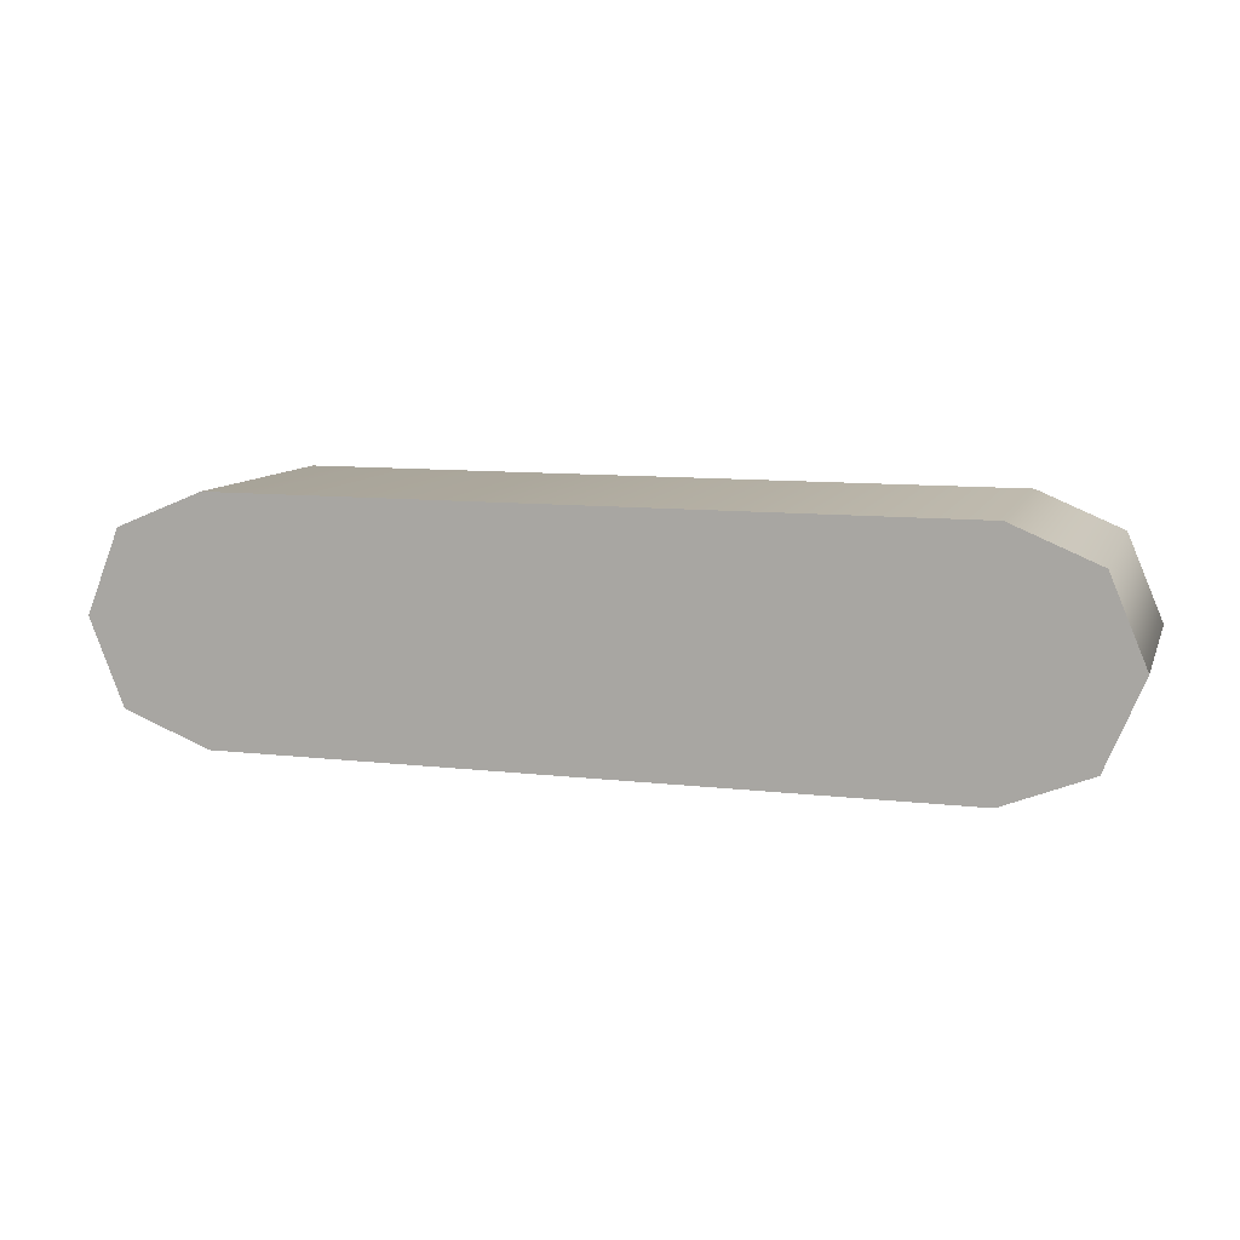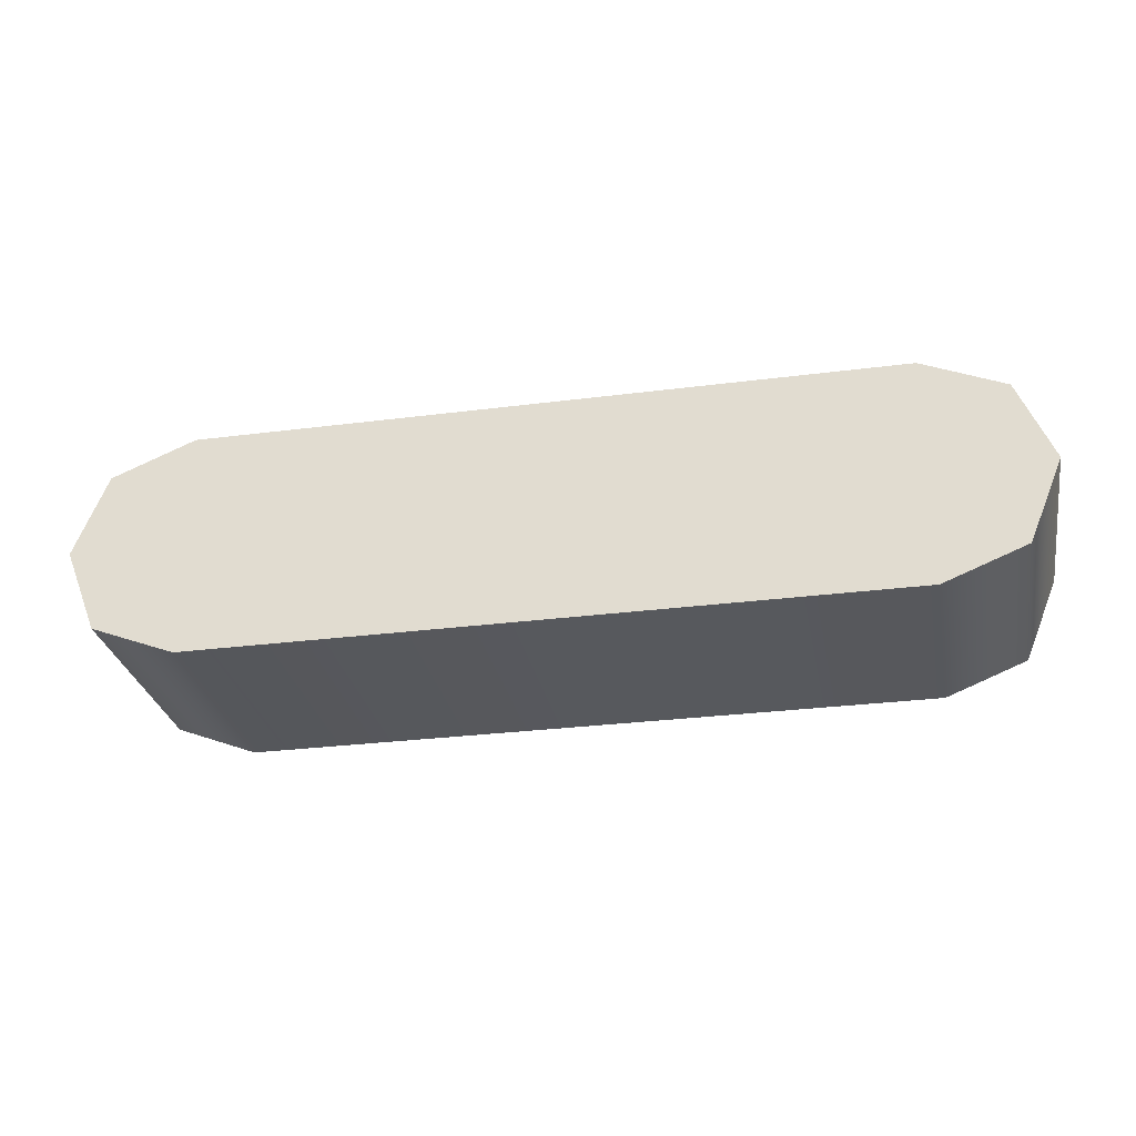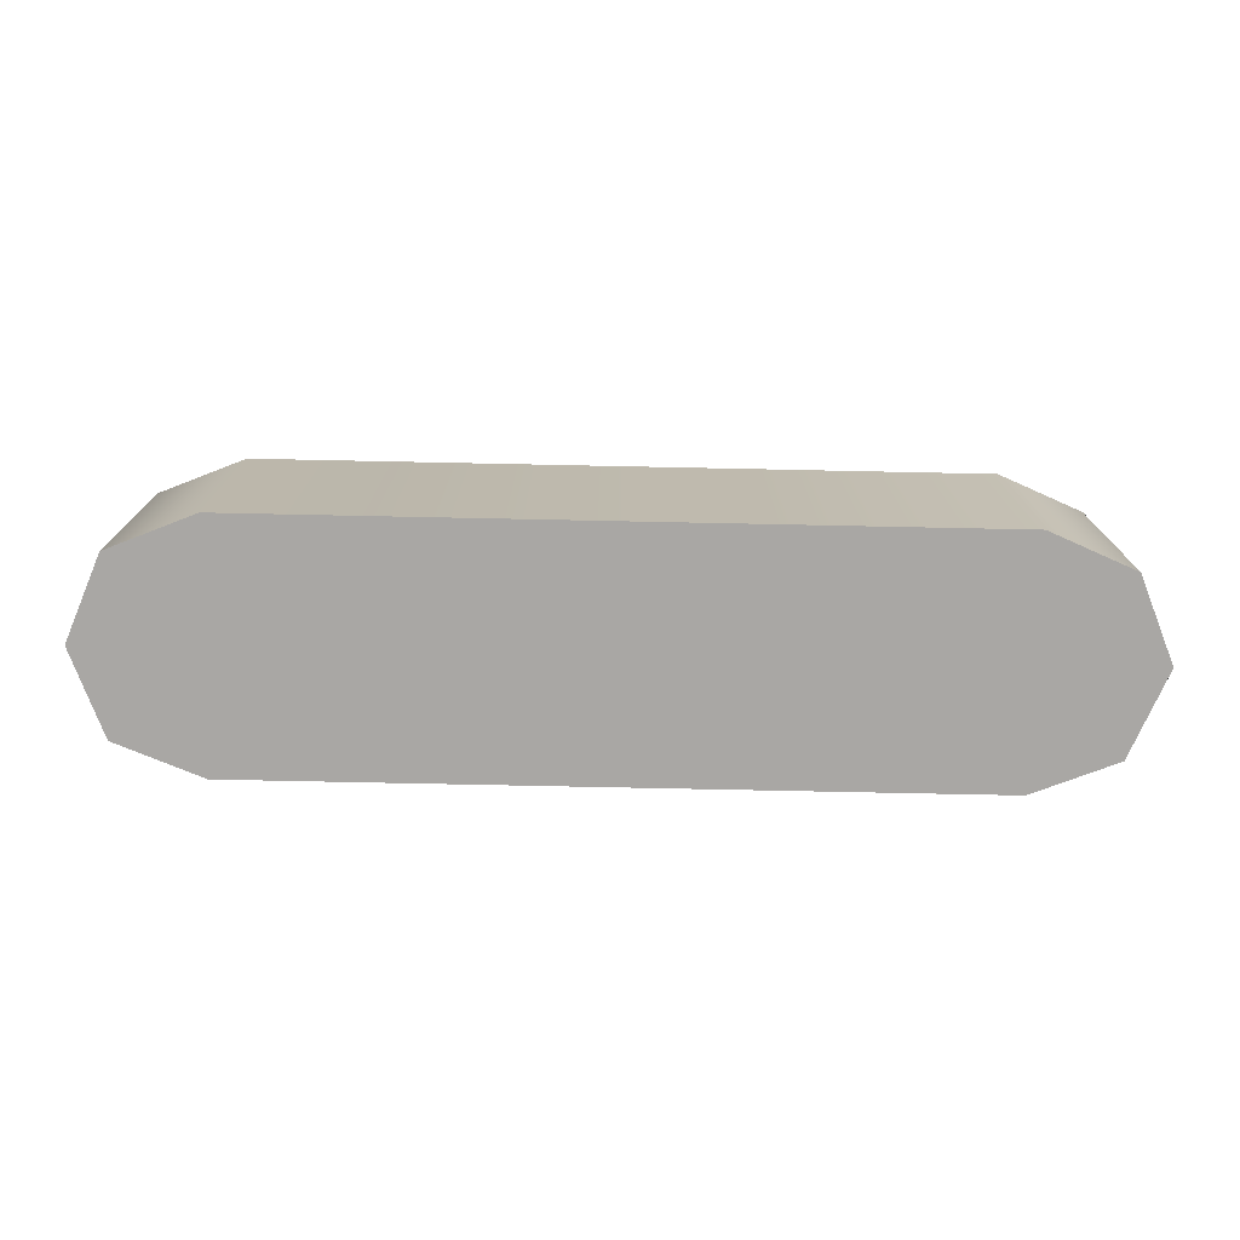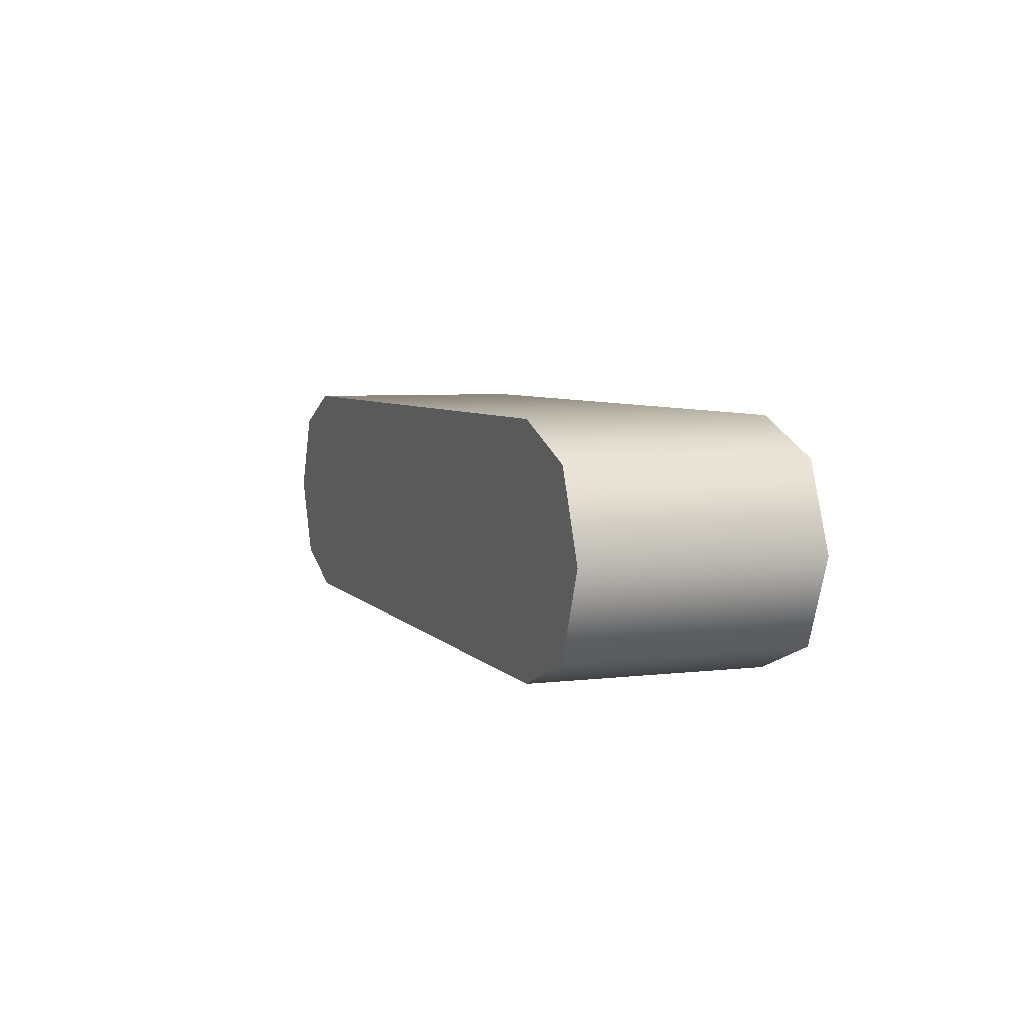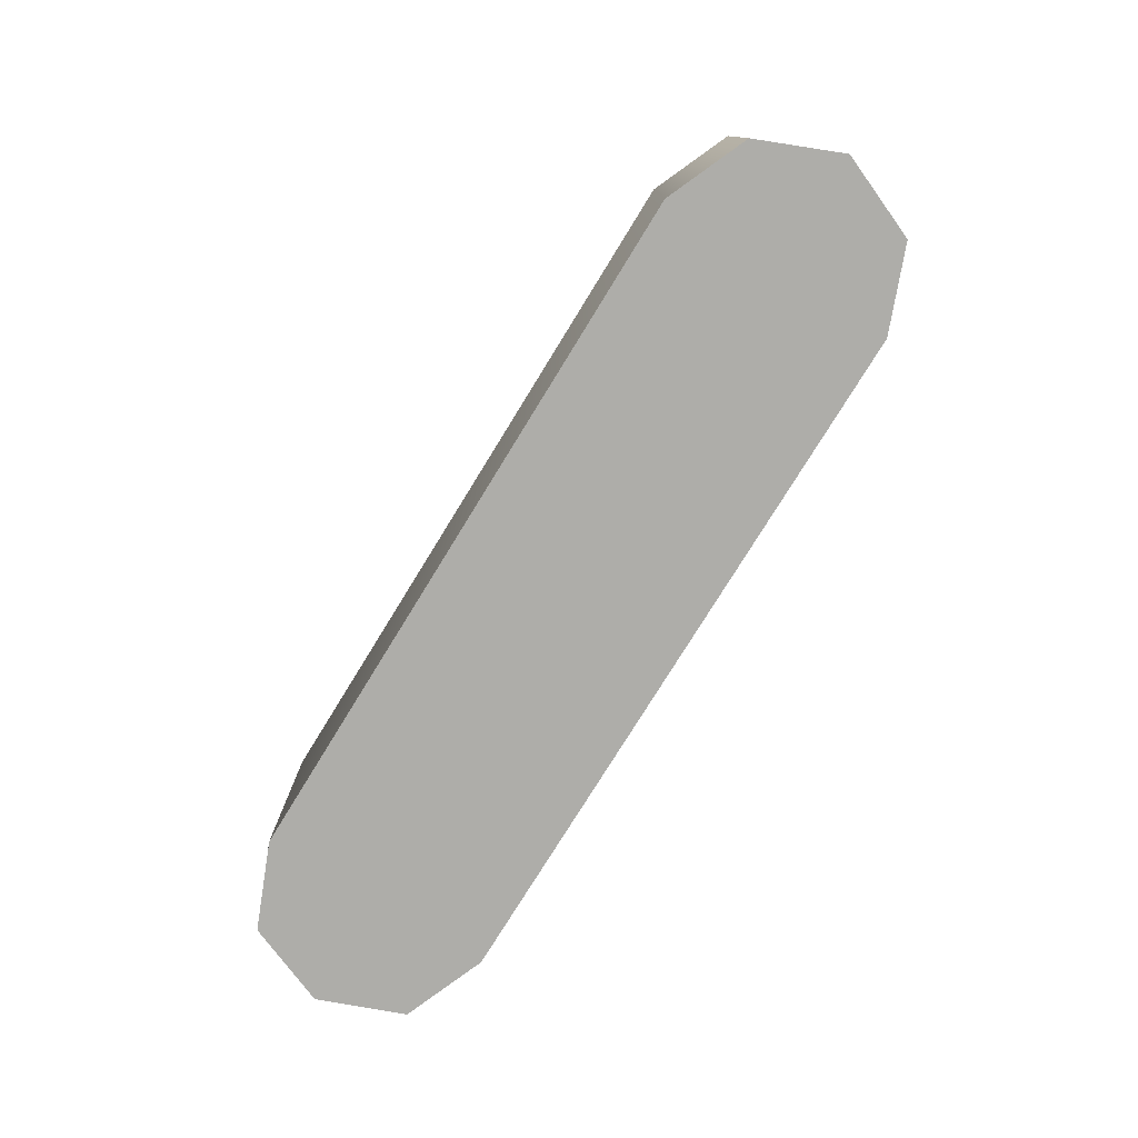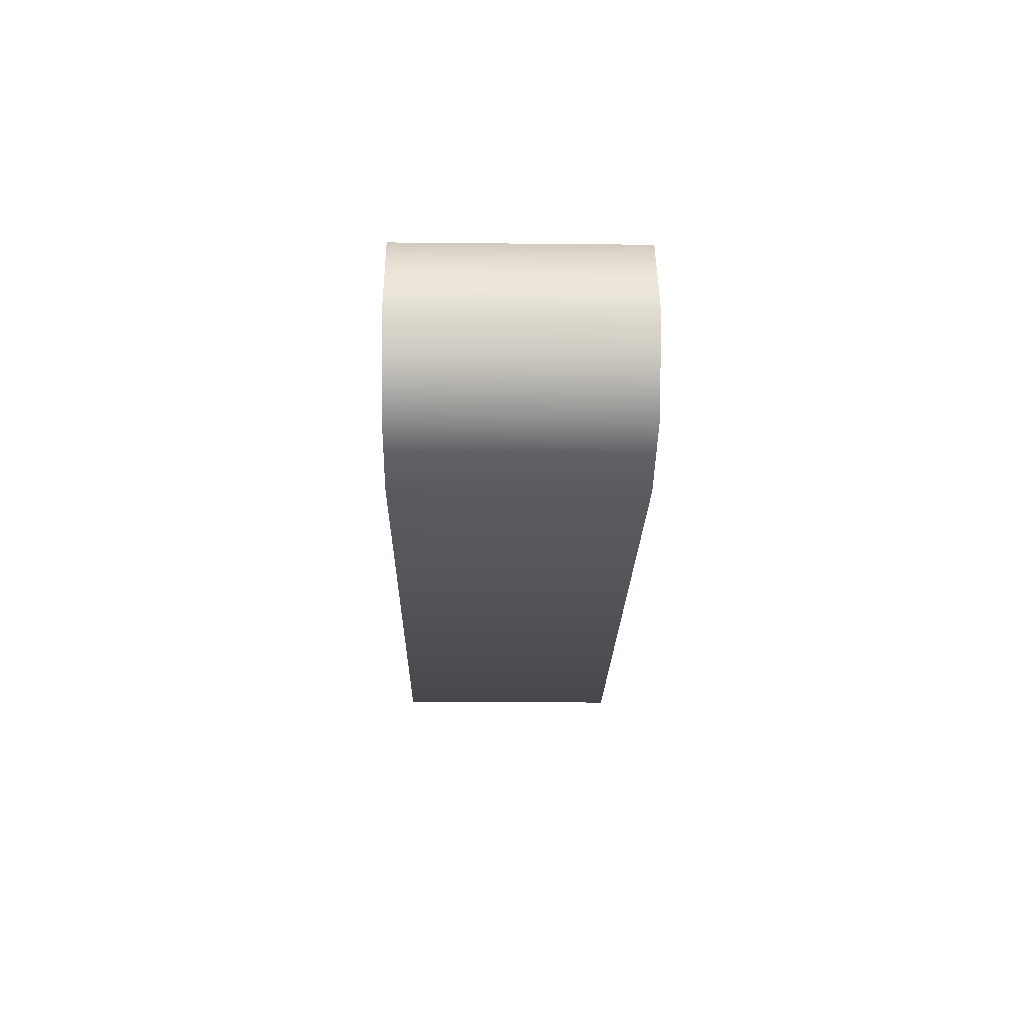
<metadata>
{"format":"obj","ext":"obj","renderer":"f3d","projection":"perspective","resolution":1024,"background":"white","views":[{"elev":10.0,"azim":-163.3,"up":"+Y"},{"elev":-29.1,"azim":-169.2,"up":"+Y"},{"elev":-74.7,"azim":178.8,"up":"+Z"},{"elev":5.5,"azim":69.6,"up":"+Y"},{"elev":-77.1,"azim":-121.6,"up":"+Z"},{"elev":-21.4,"azim":-91.0,"up":"+Y"}]}
</metadata>
<code>
o T
v -0.3 0.1 -0.1
v 0.3 0.1 -0.1
v 0.3719 0.1281 -0.1
v 0.4 0.2 -0.1
v 0.3719 0.2703 -0.1
v 0.3 0.3 -0.1
v -0.3 0.3 -0.1
v -0.3703 0.2703 -0.1
v -0.4 0.2 -0.1
v -0.3703 0.1281 -0.1
v -0.3 0.1 0.1
v 0.3 0.1 0.1
v 0.3719 0.1281 0.1
v 0.4 0.2 0.1
v 0.3719 0.2703 0.1
v 0.3 0.3 0.1
v -0.3 0.3 0.1
v -0.3703 0.2703 0.1
v -0.4 0.2 0.1
v -0.3703 0.1281 0.1
v -0.3 0.1 0.1
v -0.3 0.1 -0.1
v 0.3 0.1 0.1
v 0.3 0.1 -0.1
v 0.3719 0.1281 0.1
v 0.3719 0.1281 -0.1
v 0.4 0.2 0.1
v 0.4 0.2 -0.1
v 0.3719 0.2703 0.1
v 0.3719 0.2703 -0.1
v 0.3 0.3 0.1
v 0.3 0.3 -0.1
v -0.3 0.3 0.1
v -0.3 0.3 -0.1
v -0.3703 0.2703 0.1
v -0.3703 0.2703 -0.1
v -0.4 0.2 0.1
v -0.4 0.2 -0.1
v -0.3703 0.1281 0.1
v -0.3703 0.1281 -0.1
f 5 7 6
f 5 8 7
f 4 8 5
f 4 9 8
f 3 9 4
f 3 10 9
f 2 10 3
f 2 1 10
f 15 16 17
f 15 17 18
f 14 15 18
f 14 18 19
f 13 14 19
f 13 19 20
f 12 13 20
f 12 20 11
f 22 24 23 21
f 24 26 25 23
f 26 28 27 25
f 28 30 29 27
f 30 32 31 29
f 32 34 33 31
f 34 36 35 33
f 36 38 37 35
f 38 40 39 37
f 40 22 21 39

</code>
